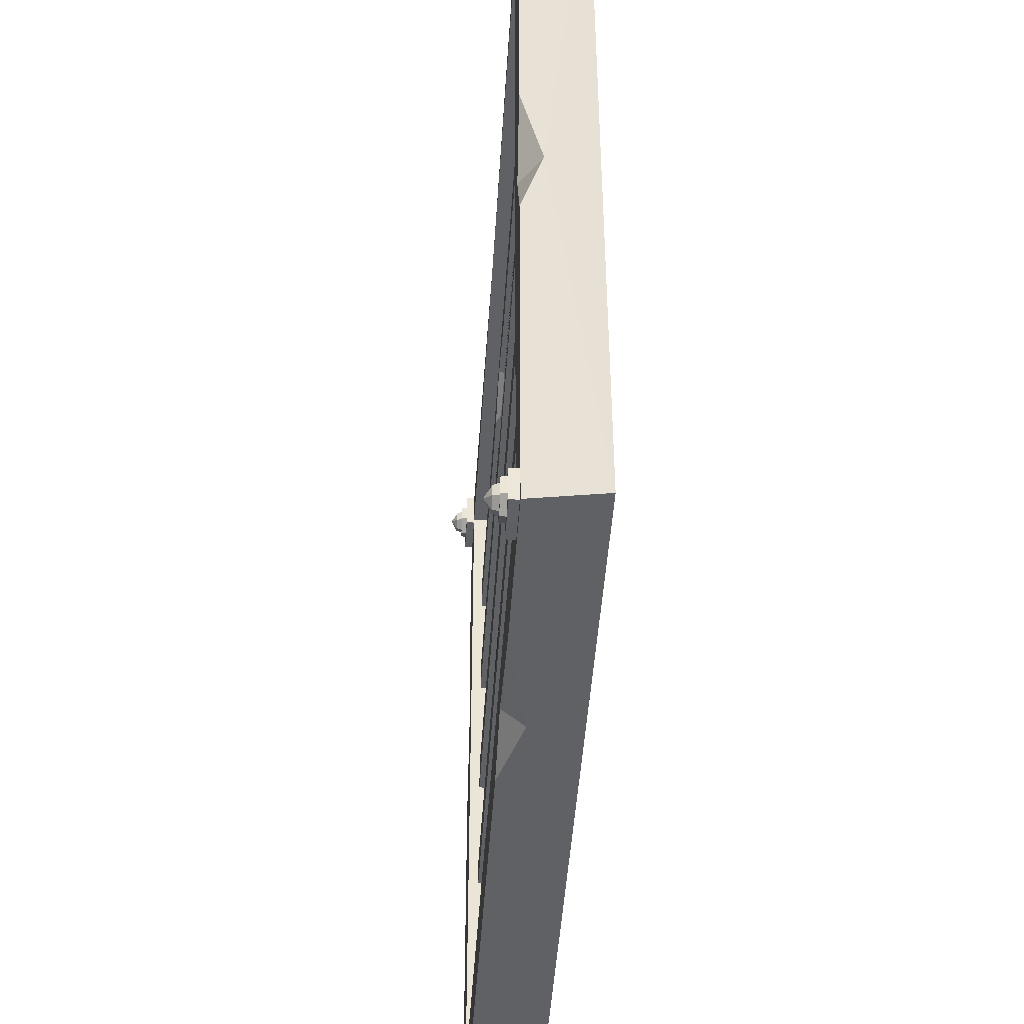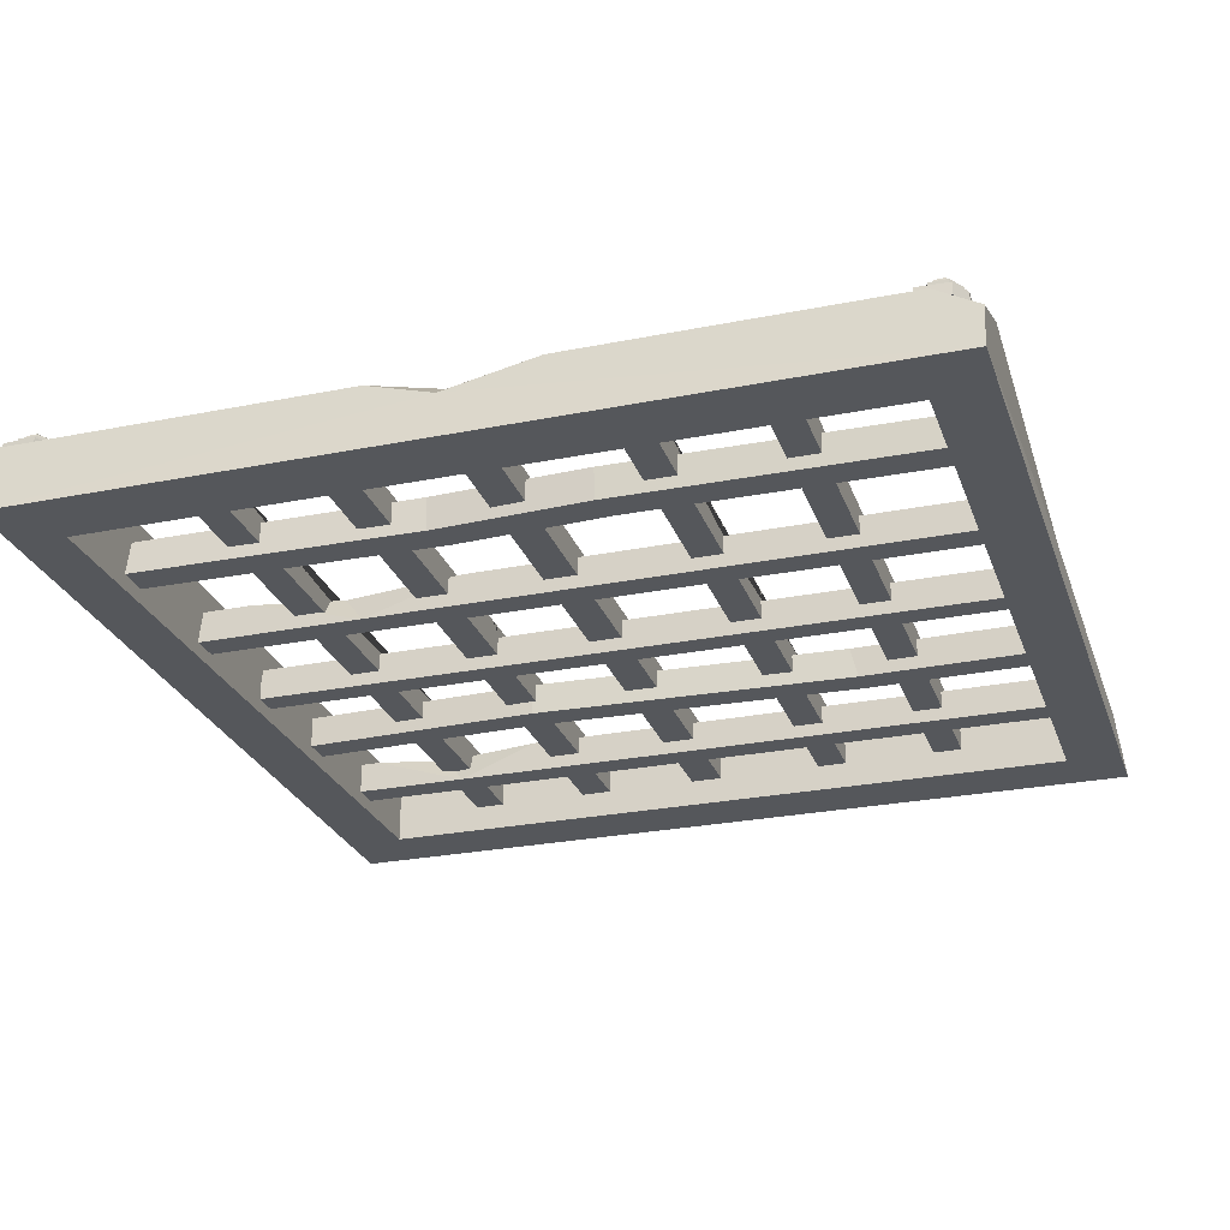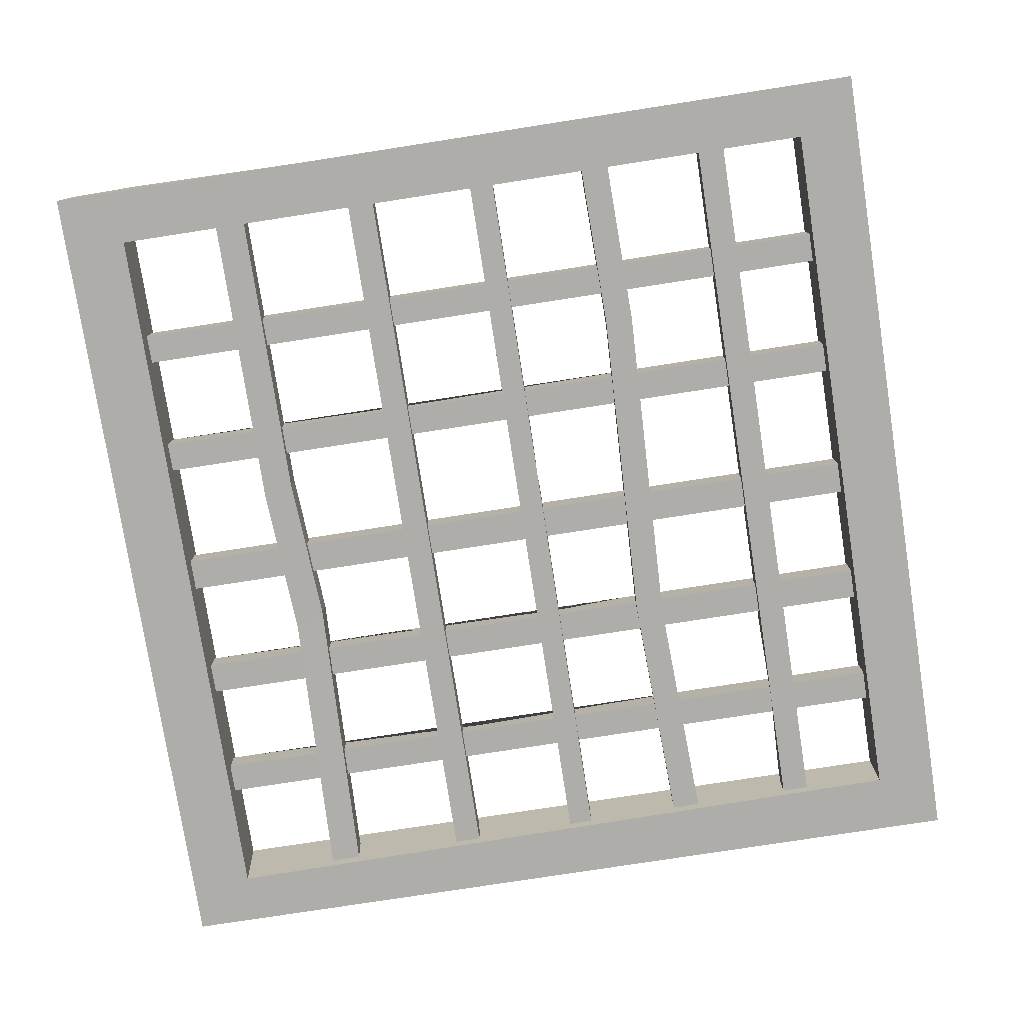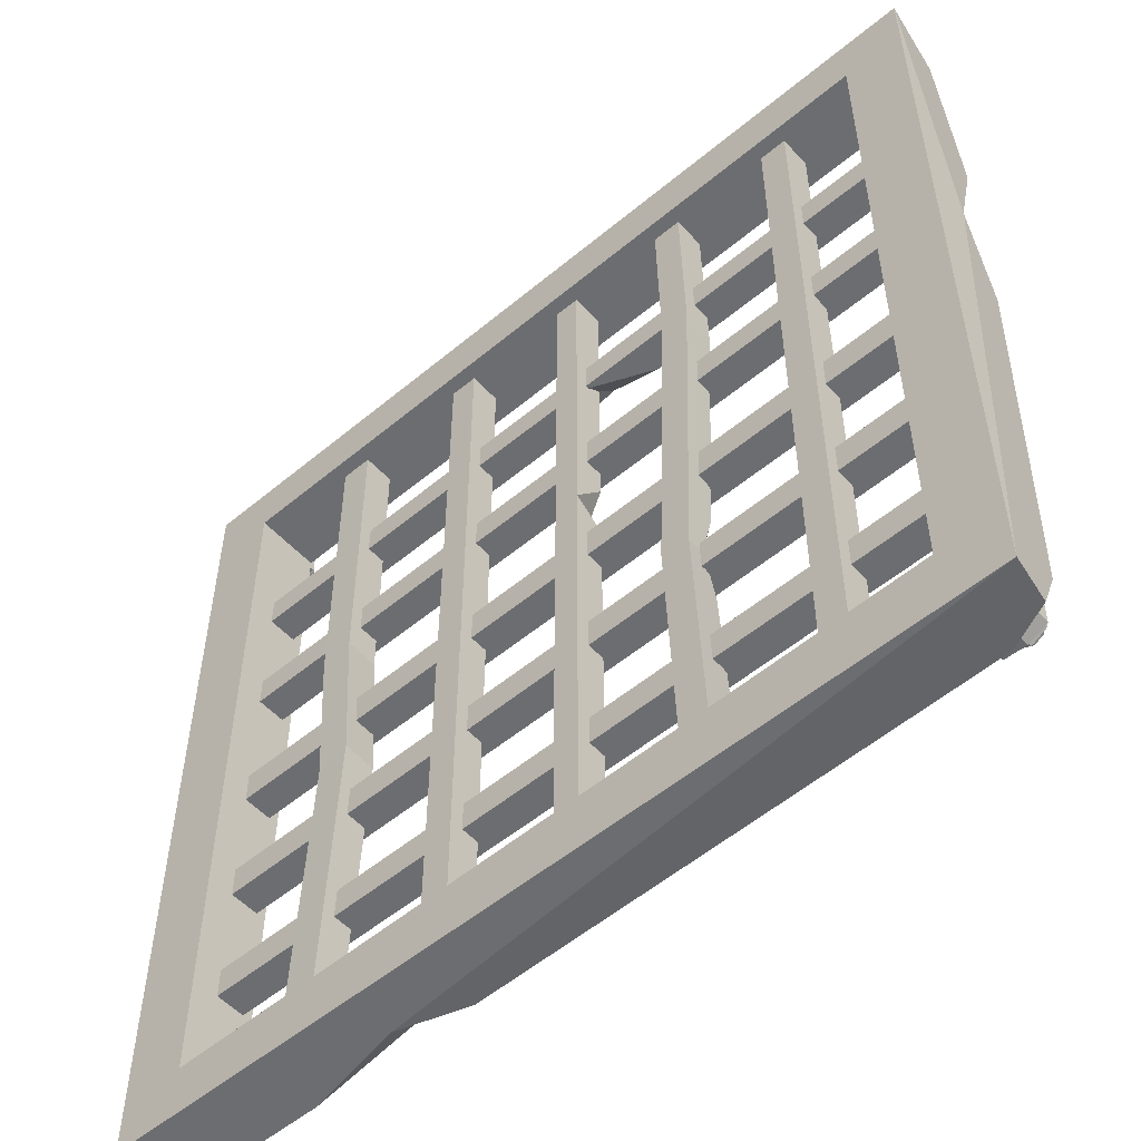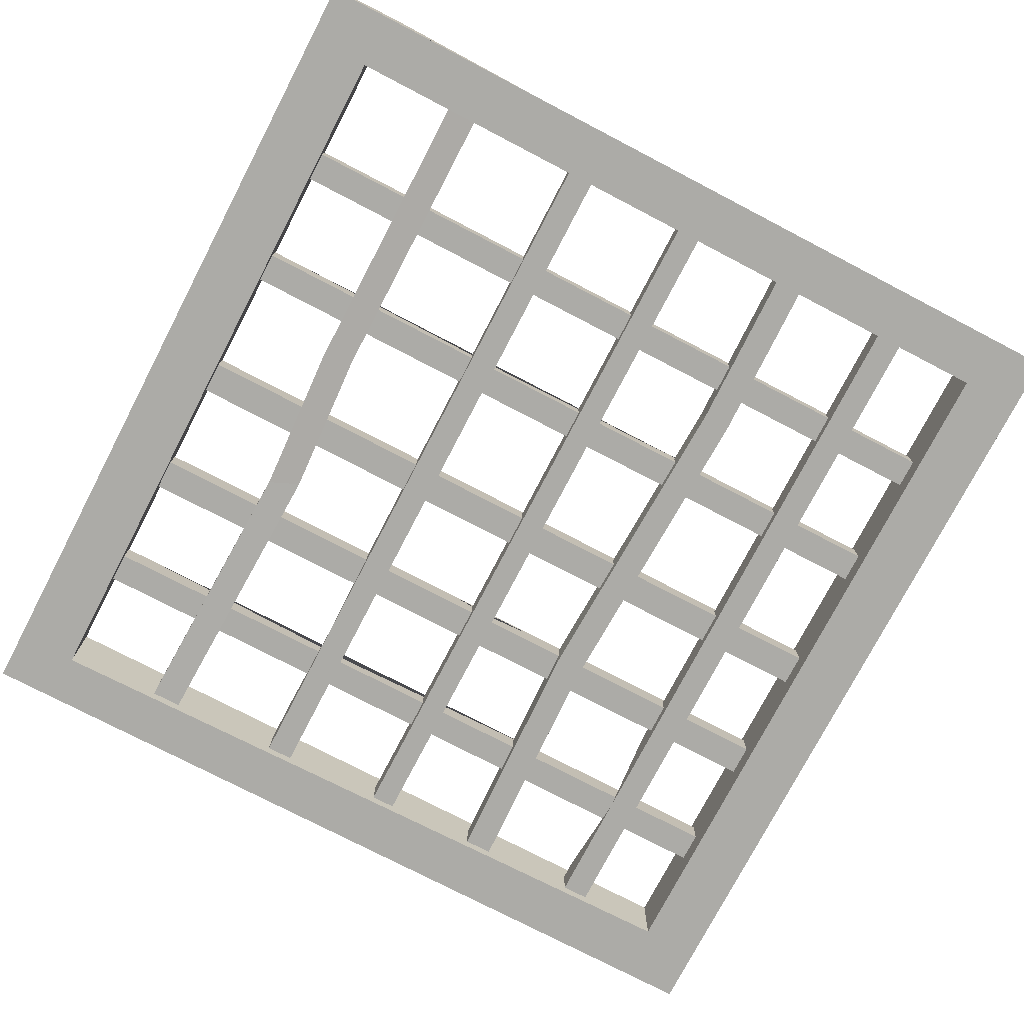
<metadata>
{"format":"obj","ext":"obj","renderer":"f3d","projection":"perspective","resolution":1024,"background":"white","views":[{"elev":-46.1,"azim":-93.6,"up":"+Z"},{"elev":-26.6,"azim":-72.6,"up":"+Y"},{"elev":-77.4,"azim":8.8,"up":"+Y"},{"elev":-54.0,"azim":41.5,"up":"+Z"},{"elev":-76.2,"azim":-27.5,"up":"+Y"}]}
</metadata>
<code>
v 158.6 -6.162 231.7
v 175.1 -6.162 231.7
v 158.6 12.71 231.7
v 175.1 12.71 231.7
v 158.6 12.71 -227.7
v 175.1 12.71 -227.7
v 158.6 -6.162 -227.7
v 175.1 -6.162 -227.7
v 158.6 12.71 -103.6
v 158.6 12.71 -210.7
v 158.6 -6.162 -153.4
v 168.9 12.71 -166.1
v 248.8 30.7 242.3
v 249.2 30.7 232.1
v 240.1 30.7 226.7
v 230.6 30.7 231.5
v 230.3 30.7 241.7
v 239.4 30.7 247.1
v 245.2 37.29 240.1
v 245.4 37.29 234
v 240 37.29 230.7
v 234.2 37.29 233.6
v 234 37.29 239.8
v 239.5 37.29 243
v 239.7 41.08 236.9
v 251.8 30.7 249.1
v 252.7 30.7 225.3
v 240.2 30.7 224.2
v 227.7 30.7 224.7
v 226.8 30.7 248.4
v 239.3 30.7 249.5
v 251.8 23.83 249.1
v 252.7 23.83 225.3
v 240.2 23.83 224.2
v 227.7 23.83 224.7
v 226.8 23.83 248.4
v 239.3 23.83 249.5
v 249.2 33.95 232.1
v 240.1 33.95 226.7
v 230.6 33.95 231.5
v 230.3 33.95 241.7
v 239.4 33.95 247.1
v 248.8 33.95 242.3
v 239.5 33.95 244.3
v 232.9 33.95 240.4
v 233.1 33.95 233
v 240 33.95 229.5
v 246.6 33.95 233.4
v 246.4 33.95 240.8
v -262 -14.56 258.2
v 262 -14.56 258.2
v -234.7 25.7 235.6
v 255.5 25.7 253.4
v -256 25.7 -258.2
v 245.4 25.7 -230.5
v -262 -14.56 -258.2
v 262 -14.56 -258.2
v -223.9 25.7 224.8
v 225.1 25.7 224.8
v 225.1 25.7 -222.5
v -223.9 25.7 -222.5
v -223.9 -14.56 -227.4
v 225.1 -14.56 -222.5
v 225.1 -14.56 224.8
v -223.9 -14.56 224.8
v 256.2 14.31 -254.1
v 256.2 25.7 -226.8
v 231.1 25.7 -254.1
v -256 25.7 233.2
v -218.1 25.7 258.2
v -257.3 11.02 258.2
v 262 25.7 117.9
v 262 25.7 -6.252
v 243.9 25.7 68.92
v 262 11.1 60.16
v -168.9 25.7 -258.2
v -68.85 25.7 -258.2
v -106.2 25.7 -245.2
v -108.8 13.28 -258.2
v -256 25.7 44.06
v -256 25.7 -50.8
v -240.4 25.7 -12.49
v -257.2 13.32 -11.05
v -3.34 -14.56 258.2
v -0.2298 25.7 224.8
v -0.295 -14.56 224.8
v -12.95 12.48 256
v -230.6 30.7 242.3
v -230.2 30.7 232.1
v -239.3 30.7 226.7
v -248.8 30.7 231.5
v -249.1 30.7 241.7
v -240 30.7 247.1
v -234.2 37.29 240.1
v -233.9 37.29 234
v -239.4 37.29 230.7
v -245.1 37.29 233.6
v -245.4 37.29 239.8
v -239.9 37.29 243
v -239.7 41.08 236.9
v -227.6 30.7 249.1
v -226.7 30.7 225.3
v -239.2 30.7 224.2
v -251.7 30.7 224.7
v -250.8 30.7 243.1
v -240.1 30.7 249.5
v -227.6 23.83 249.1
v -226.7 23.83 225.3
v -239.2 23.83 224.2
v -251.7 23.83 224.7
v -250.8 23.83 243.1
v -240.1 23.83 249.5
v -230.2 33.95 232.1
v -239.3 33.95 226.7
v -248.8 33.95 231.5
v -249.1 33.95 241.7
v -240 33.95 247.1
v -230.6 33.95 242.3
v -239.9 33.95 244.3
v -246.5 33.95 240.4
v -246.3 33.95 233
v -239.4 33.95 229.5
v -232.8 33.95 233.4
v -233 33.95 240.8
v -230.6 30.7 -236.6
v -230.2 30.7 -246.8
v -239.3 30.7 -252.2
v -248.8 30.7 -247.4
v -249.1 30.7 -237.2
v -240 30.7 -231.8
v -234.2 37.29 -238.7
v -233.9 37.29 -244.9
v -239.4 37.29 -248.1
v -245.1 37.29 -245.2
v -245.4 37.29 -239.1
v -239.9 37.29 -235.8
v -239.7 41.08 -242
v -227.6 30.7 -229.8
v -226.7 30.7 -253.5
v -239.2 30.7 -254.6
v -251.7 30.7 -254.2
v -252.6 30.7 -235.4
v -240.1 30.7 -229.3
v -227.6 23.83 -229.8
v -226.7 23.83 -253.5
v -239.2 23.83 -254.6
v -251.7 23.83 -254.2
v -252.6 23.83 -235.4
v -240.1 23.83 -229.3
v -230.2 33.95 -246.8
v -239.3 33.95 -252.2
v -248.8 33.95 -247.4
v -249.1 33.95 -237.2
v -240 33.95 -231.8
v -230.6 33.95 -236.6
v -239.9 33.95 -234.6
v -246.5 33.95 -238.5
v -246.3 33.95 -245.9
v -239.4 33.95 -249.4
v -232.8 33.95 -245.5
v -233 33.95 -238.1
v 244.7 30.7 -231.5
v 245.1 30.7 -241.7
v 236 30.7 -247.1
v 226.5 30.7 -242.3
v 226.2 30.7 -232.1
v 235.3 30.7 -226.7
v 241.1 37.29 -233.6
v 241.3 37.29 -239.8
v 235.8 37.29 -243
v 230.1 37.29 -240.1
v 229.9 37.29 -234
v 235.4 37.29 -230.7
v 235.6 41.08 -236.9
v 247.6 30.7 -224.7
v 247.3 30.7 -243.8
v 236.1 30.7 -249.5
v 223.6 30.7 -249.1
v 222.7 30.7 -225.3
v 235.2 30.7 -224.2
v 247.6 23.83 -224.7
v 247.3 23.83 -243.8
v 236.1 23.83 -249.5
v 223.6 23.83 -249.1
v 222.7 23.83 -225.3
v 235.2 23.83 -224.2
v 245.1 33.95 -241.7
v 236 33.95 -247.1
v 226.5 33.95 -242.3
v 226.2 33.95 -232.1
v 235.3 33.95 -226.7
v 244.7 33.95 -231.5
v 235.4 33.95 -229.4
v 228.7 33.95 -233.4
v 229 33.95 -240.8
v 235.9 33.95 -244.3
v 242.5 33.95 -240.4
v 242.3 33.95 -232.9
v -163.3 -6.162 231.7
v -144.7 -6.162 231.7
v -163.3 12.71 231.7
v -144.7 12.71 231.7
v -163.3 12.71 -227.7
v -144.7 12.71 -227.7
v -163.3 -6.162 -227.7
v -144.7 -6.162 -227.7
v -158.1 15.37 -54.94
v -139.5 15.37 -46.76
v -158.1 -4.825 -53.79
v -139.5 -4.825 -45.6
v -163.7 14.48 39.8
v -145 14.48 45.26
v -145 -5.271 46.03
v -163.7 -5.271 40.58
v -74.68 -6.162 231.7
v -58.23 -6.162 231.7
v -74.68 12.71 231.7
v -58.23 12.71 231.7
v -74.68 12.71 -227.7
v -58.23 12.71 -227.7
v -74.68 -6.162 -227.7
v -58.23 -6.162 -227.7
v -74.68 12.71 -65.22
v -74.68 12.71 -193.5
v -74.68 -6.162 -124.9
v -64.4 12.71 -140.2
v 6.842 -6.162 231.7
v 21.75 -6.162 231.7
v 6.842 12.71 231.7
v 21.75 12.71 231.7
v 6.842 12.71 -227.7
v 21.75 12.71 -227.7
v 6.842 -6.162 -227.7
v 21.75 -6.162 -227.7
v 21.75 12.71 50.35
v 21.75 12.71 13.2
v 21.75 -6.162 26.61
v 13.96 12.71 30.87
v 80.92 -6.162 231.7
v 98.12 -6.162 231.7
v 80.92 12.71 231.7
v 98.12 12.71 231.7
v 80.92 12.71 -227.7
v 98.12 12.71 -227.7
v 80.92 -6.162 -227.7
v 98.12 -6.162 -227.7
v 92.45 12.71 -42.95
v 92.45 12.71 -107.8
v 82.59 12.71 -76.11
v 92.45 4.395 -77.86
v 82.8 12.71 119.4
v 100 12.71 118.1
v 82.8 -6.162 124
v 100 -6.162 122.7
v 75.25 12.71 -76.8
v 75.25 -6.162 -76.47
v 92.45 -6.162 -79.76
v 230.3 19.74 141.6
v 230.3 19.74 159.6
v 230.3 1.821 141.6
v 230.3 1.821 159.6
v -19.28 19.74 141.6
v 58.66 19.74 141.6
v 16.96 1.821 141.6
v 26.25 19.74 152.9
v -228.6 19.74 141.6
v -228.8 19.74 159.6
v -229.5 1.821 159.6
v -229.4 1.821 141.6
v -228.7 19.74 155.5
v 230.3 19.74 66.59
v 230.3 19.74 84.77
v 230.3 1.821 66.59
v 230.3 1.821 84.77
v -204 19.74 84.77
v 98.56 19.74 84.77
v -61.31 19.74 73.66
v -44.95 11.68 84.77
v -229 19.74 66.59
v -229.1 19.74 84.77
v -229.8 1.821 66.59
v -229.9 1.821 84.77
v -229.1 19.74 71.64
v 230.3 19.74 -17.8
v 230.3 19.74 1.86
v 230.3 1.821 -17.8
v 230.3 1.821 1.86
v -228.8 19.74 1.86
v -229.4 1.821 -17.8
v -229.5 1.821 1.86
v -228.6 19.74 -17.8
v -228.7 19.74 -5.114
v 230.3 19.74 -92.95
v 230.3 19.74 -73.97
v 230.3 1.821 -92.95
v 230.3 1.821 -73.97
v -13.5 19.74 -73.97
v 68.1 19.74 -73.97
v 30.73 19.74 -85.48
v 23.32 12.81 -73.97
v -228.2 19.74 -92.95
v -228.4 19.74 -73.97
v -229 1.821 -92.95
v -229.1 1.821 -73.97
v -228.3 19.74 -88.63
v 230.3 19.74 -166.8
v 230.3 19.74 -148.6
v 230.3 1.821 -166.8
v 230.3 1.821 -148.6
v -204 19.74 -148.6
v 98.56 19.74 -148.6
v -61.31 19.74 -159.7
v -44.95 11.68 -148.6
v -229 19.74 -166.8
v -229.1 19.74 -148.6
v -229.8 1.821 -166.8
v -229.9 1.821 -148.6
v -229.1 19.74 -161.7
f 3 4 12 9
f 7 8 2 1 11
f 2 8 6 4
f 9 11 1 3
f 7 11 10 5
f 10 11 12
f 12 11 9
f 12 6 5 10
f 12 4 6
f 43 38 48 49
f 38 39 47 48
f 39 40 46 47
f 40 41 45 46
f 41 42 44 45
f 42 43 49 44
f 19 20 25
f 20 21 25
f 21 22 25
f 22 23 25
f 23 24 25
f 24 19 25
f 14 13 26 27
f 15 14 27 28
f 16 15 28 29
f 17 16 29 30
f 18 17 30 31
f 13 18 31 26
f 27 26 32 33
f 28 27 33 34
f 29 28 34 35
f 30 29 35 36
f 31 30 36 37
f 26 31 37 32
f 33 32 37 36 35 34
f 14 15 39 38
f 15 16 40 39
f 16 17 41 40
f 17 18 42 41
f 18 13 43 42
f 13 14 38 43
f 45 44 24 23
f 46 45 23 22
f 47 46 22 21
f 48 47 21 20
f 49 48 20 19
f 44 49 19 24
f 50 87 70 71
f 57 79 77 68 66
f 51 75 72 53
f 81 54 56 83
f 52 70 87 85 58
f 59 74 60
f 60 78 61
f 61 82 58
f 56 57 63 62
f 57 51 64 63
f 51 84 86 64
f 50 56 62 65
f 62 63 60 61
f 63 64 59 60
f 64 86 85 59
f 65 62 61 58
f 67 66 55
f 66 68 55
f 71 70 52
f 69 71 52
f 75 74 72
f 73 74 75
f 53 72 74 59
f 60 74 73 67 55
f 77 79 78
f 78 79 76
f 55 68 77 78 60
f 61 78 76 54
f 81 83 82
f 82 83 80
f 54 81 82 61
f 58 82 80 69 52
f 87 51 53
f 85 87 53 59
f 86 84 50 65
f 85 86 65 58
f 118 113 123 124
f 113 114 122 123
f 114 115 121 122
f 115 116 120 121
f 116 117 119 120
f 117 118 124 119
f 94 95 100
f 95 96 100
f 96 97 100
f 97 98 100
f 98 99 100
f 99 94 100
f 89 88 101 102
f 90 89 102 103
f 91 90 103 104
f 92 91 104 105
f 93 92 105 106
f 88 93 106 101
f 102 101 107 108
f 103 102 108 109
f 104 103 109 110
f 105 104 110 111
f 106 105 111 112
f 101 106 112 107
f 108 107 112 111 110 109
f 89 90 114 113
f 90 91 115 114
f 91 92 116 115
f 92 93 117 116
f 93 88 118 117
f 88 89 113 118
f 120 119 99 98
f 121 120 98 97
f 122 121 97 96
f 123 122 96 95
f 124 123 95 94
f 119 124 94 99
f 155 150 160 161
f 150 151 159 160
f 151 152 158 159
f 152 153 157 158
f 153 154 156 157
f 154 155 161 156
f 131 132 137
f 132 133 137
f 133 134 137
f 134 135 137
f 135 136 137
f 136 131 137
f 126 125 138 139
f 127 126 139 140
f 128 127 140 141
f 129 128 141 142
f 130 129 142 143
f 125 130 143 138
f 139 138 144 145
f 140 139 145 146
f 141 140 146 147
f 142 141 147 148
f 143 142 148 149
f 138 143 149 144
f 145 144 149 148 147 146
f 126 127 151 150
f 127 128 152 151
f 128 129 153 152
f 129 130 154 153
f 130 125 155 154
f 125 126 150 155
f 157 156 136 135
f 158 157 135 134
f 159 158 134 133
f 160 159 133 132
f 161 160 132 131
f 156 161 131 136
f 192 187 197 198
f 187 188 196 197
f 188 189 195 196
f 189 190 194 195
f 190 191 193 194
f 191 192 198 193
f 168 169 174
f 169 170 174
f 170 171 174
f 171 172 174
f 172 173 174
f 173 168 174
f 163 162 175 176
f 164 163 176 177
f 165 164 177 178
f 166 165 178 179
f 167 166 179 180
f 162 167 180 175
f 176 175 181 182
f 177 176 182 183
f 178 177 183 184
f 179 178 184 185
f 180 179 185 186
f 175 180 186 181
f 182 181 186 185 184 183
f 163 164 188 187
f 164 165 189 188
f 165 166 190 189
f 166 167 191 190
f 167 162 192 191
f 162 163 187 192
f 194 193 173 172
f 195 194 172 171
f 196 195 171 170
f 197 196 170 169
f 198 197 169 168
f 193 198 168 173
f 211 212 208 207
f 205 206 210 209
f 212 213 210 208
f 205 209 207 203
f 207 208 204 203
f 209 210 213 214
f 208 210 206 204
f 207 209 214 211
f 201 202 212 211
f 200 213 212 202
f 214 213 200 199
f 211 214 199 201
f 217 218 226 223
f 221 222 216 215 225
f 216 222 220 218
f 223 225 215 217
f 221 225 224 219
f 224 225 226
f 226 225 223
f 226 220 219 224
f 226 218 220
f 229 238 231
f 233 234 237 228 227
f 236 237 234 232
f 233 227 229 231
f 228 237 235 230
f 238 237 236
f 235 237 238
f 229 230 235 238
f 231 238 236 232
f 243 249 248 244
f 256 257 254 253
f 240 254 252 242
f 255 256 253 251
f 250 249 247
f 248 249 250
f 241 242 252 251
f 253 254 240 239
f 252 254 257 250 247
f 251 253 239 241
f 251 252 247 249
f 251 249 255
f 255 249 243
f 245 256 255 243
f 245 246 257 256
f 250 257 246 244 248
f 260 261 268 269 264
f 262 264 269 266
f 260 264 263 258
f 263 264 265
f 265 264 262
f 265 259 258 263
f 265 270 267 259
f 266 270 265 262
f 267 268 261 259
f 271 277 276 272
f 273 274 282 281
f 273 281 279 271
f 275 278 277
f 277 278 276
f 280 282 274 272 276 278 275
f 283 280 275 277
f 279 283 277 271
f 286 287 290 289
f 286 289 291 284
f 288 290 287 285
f 291 292 285 284
f 292 288 285
f 295 296 304 303
f 295 303 301 293
f 297 300 299
f 299 300 298
f 293 299 298 294
f 301 305 299 293
f 302 304 296 294 298 300 297
f 305 302 297 299
f 306 312 311 307
f 308 309 317 316
f 308 316 314 306
f 310 313 312
f 312 313 311
f 315 317 309 307 311 313 310
f 318 315 310 312
f 314 318 312 306
f 54 76 79 56
f 56 79 57
f 83 50 71 69 80
f 83 56 50
f 50 84 87
f 87 84 51
f 75 57 66 67 73
f 51 57 75

</code>
